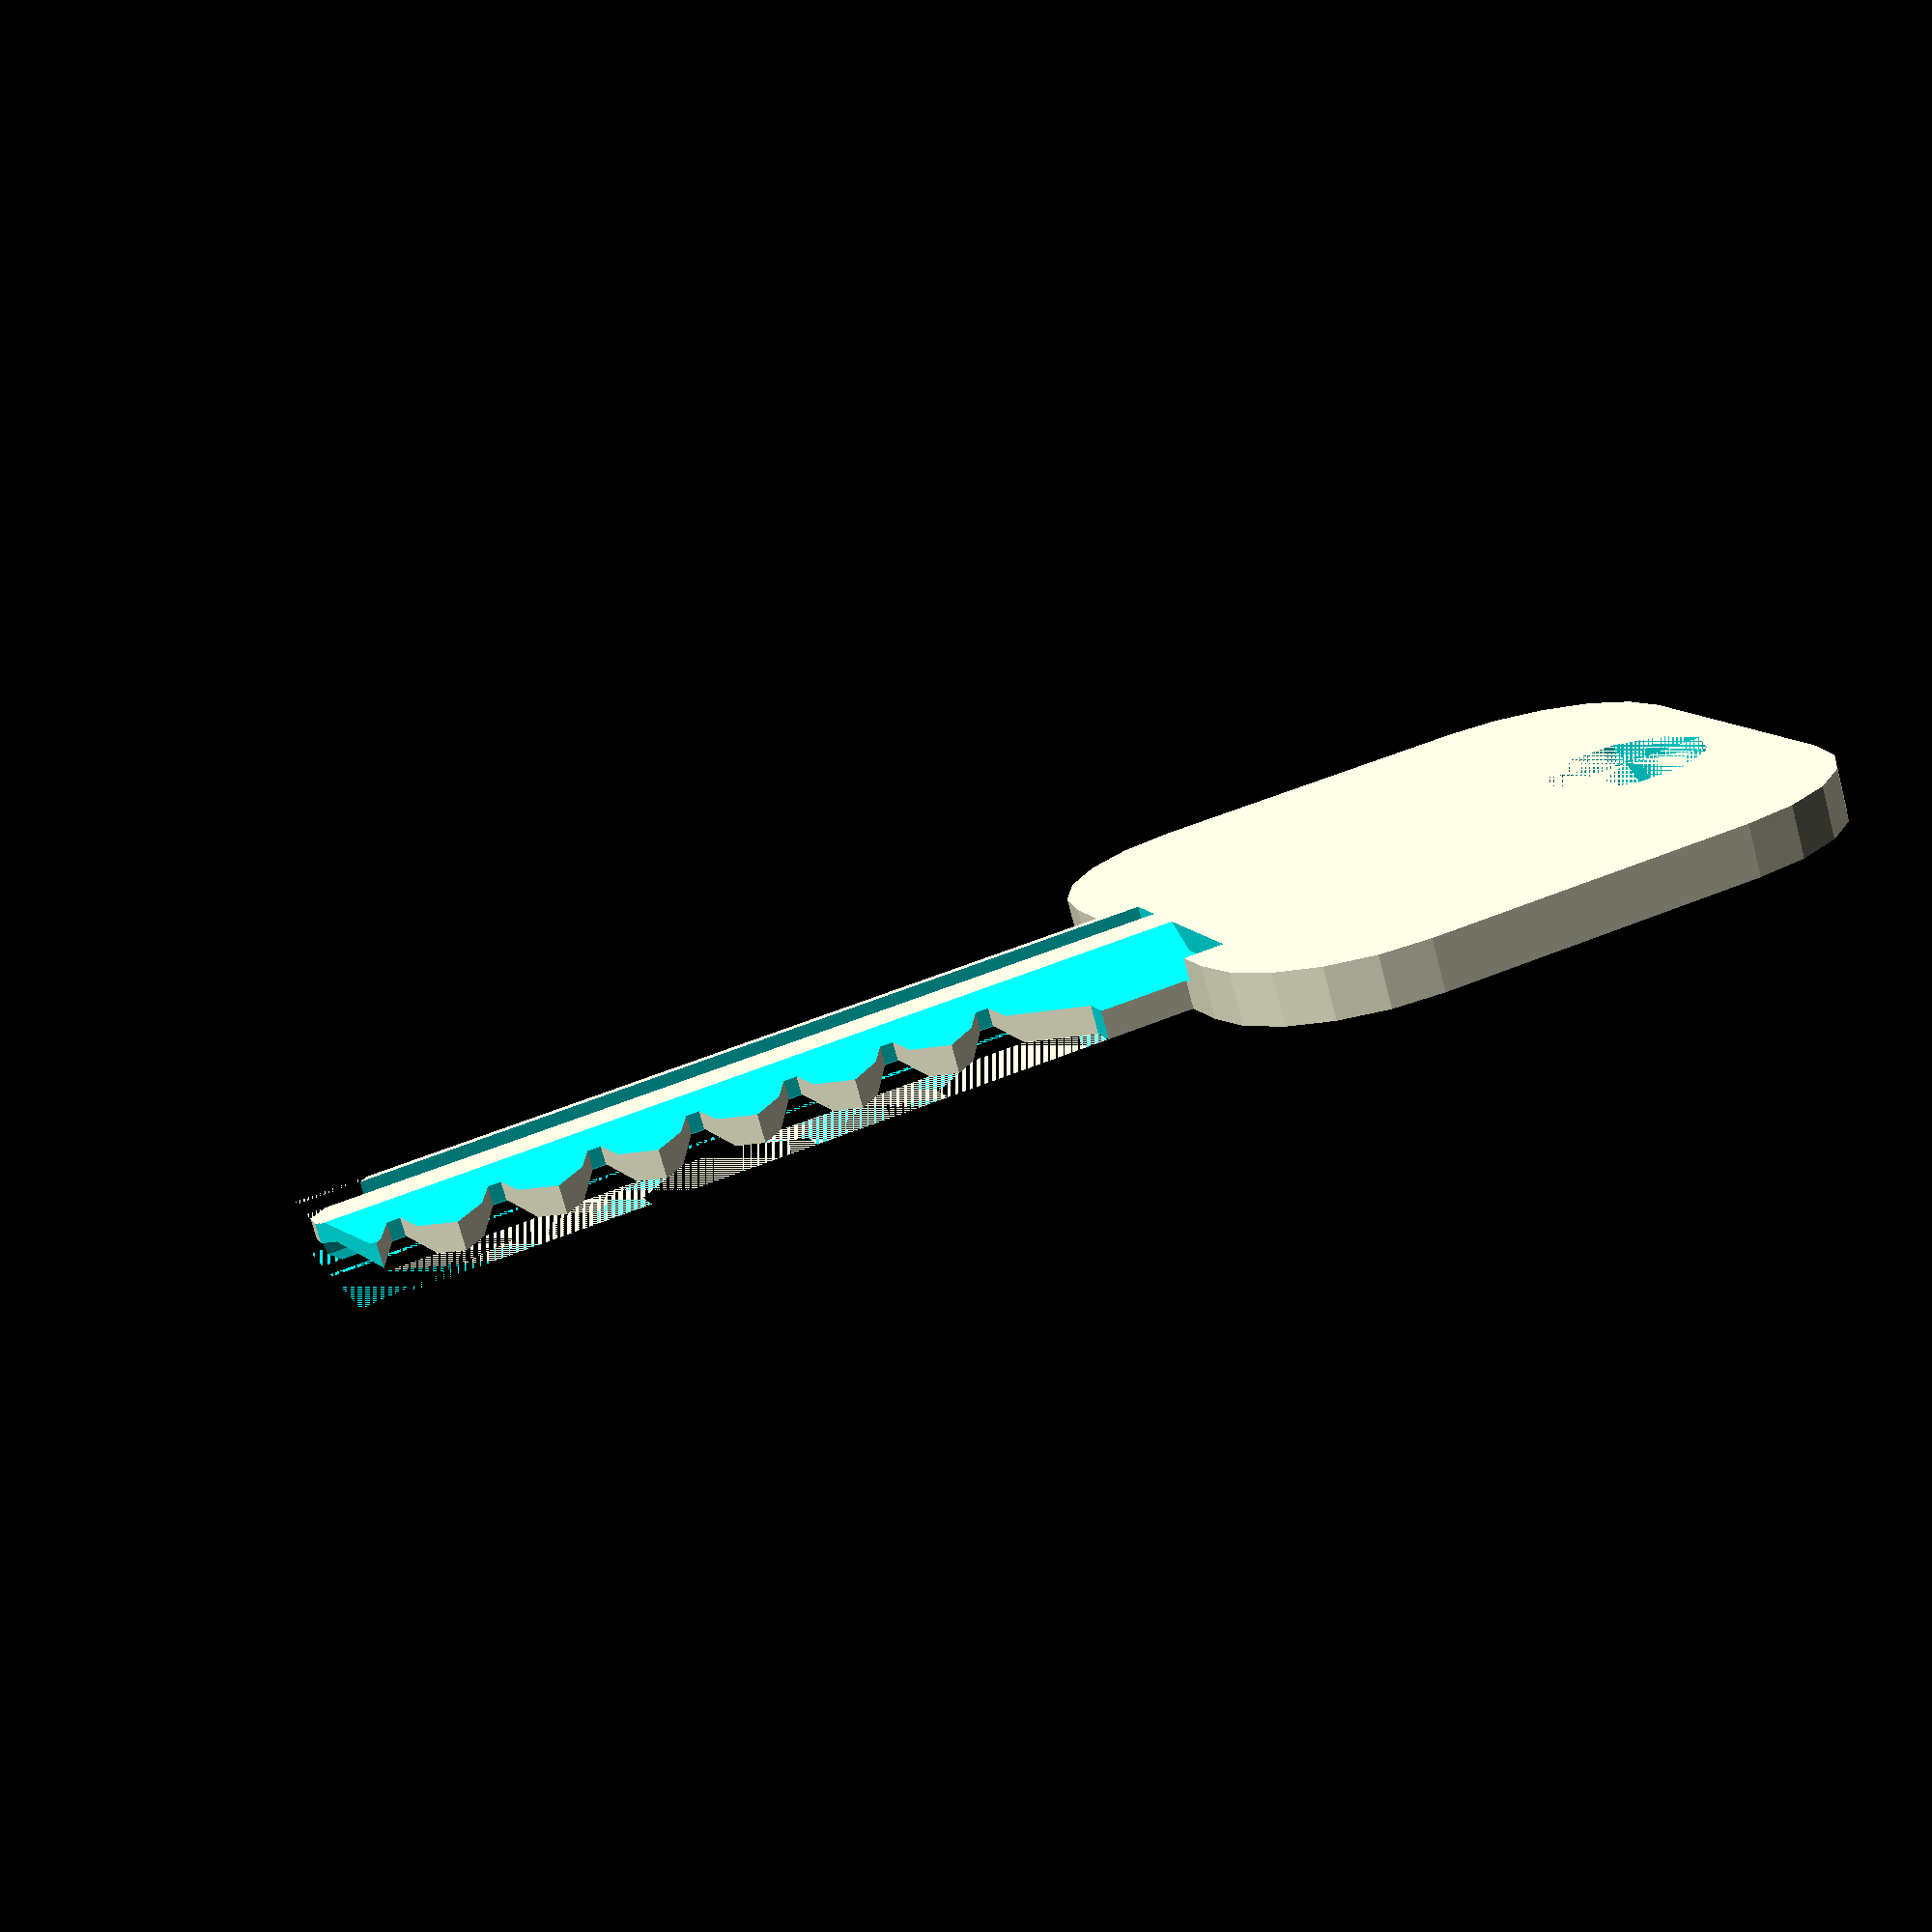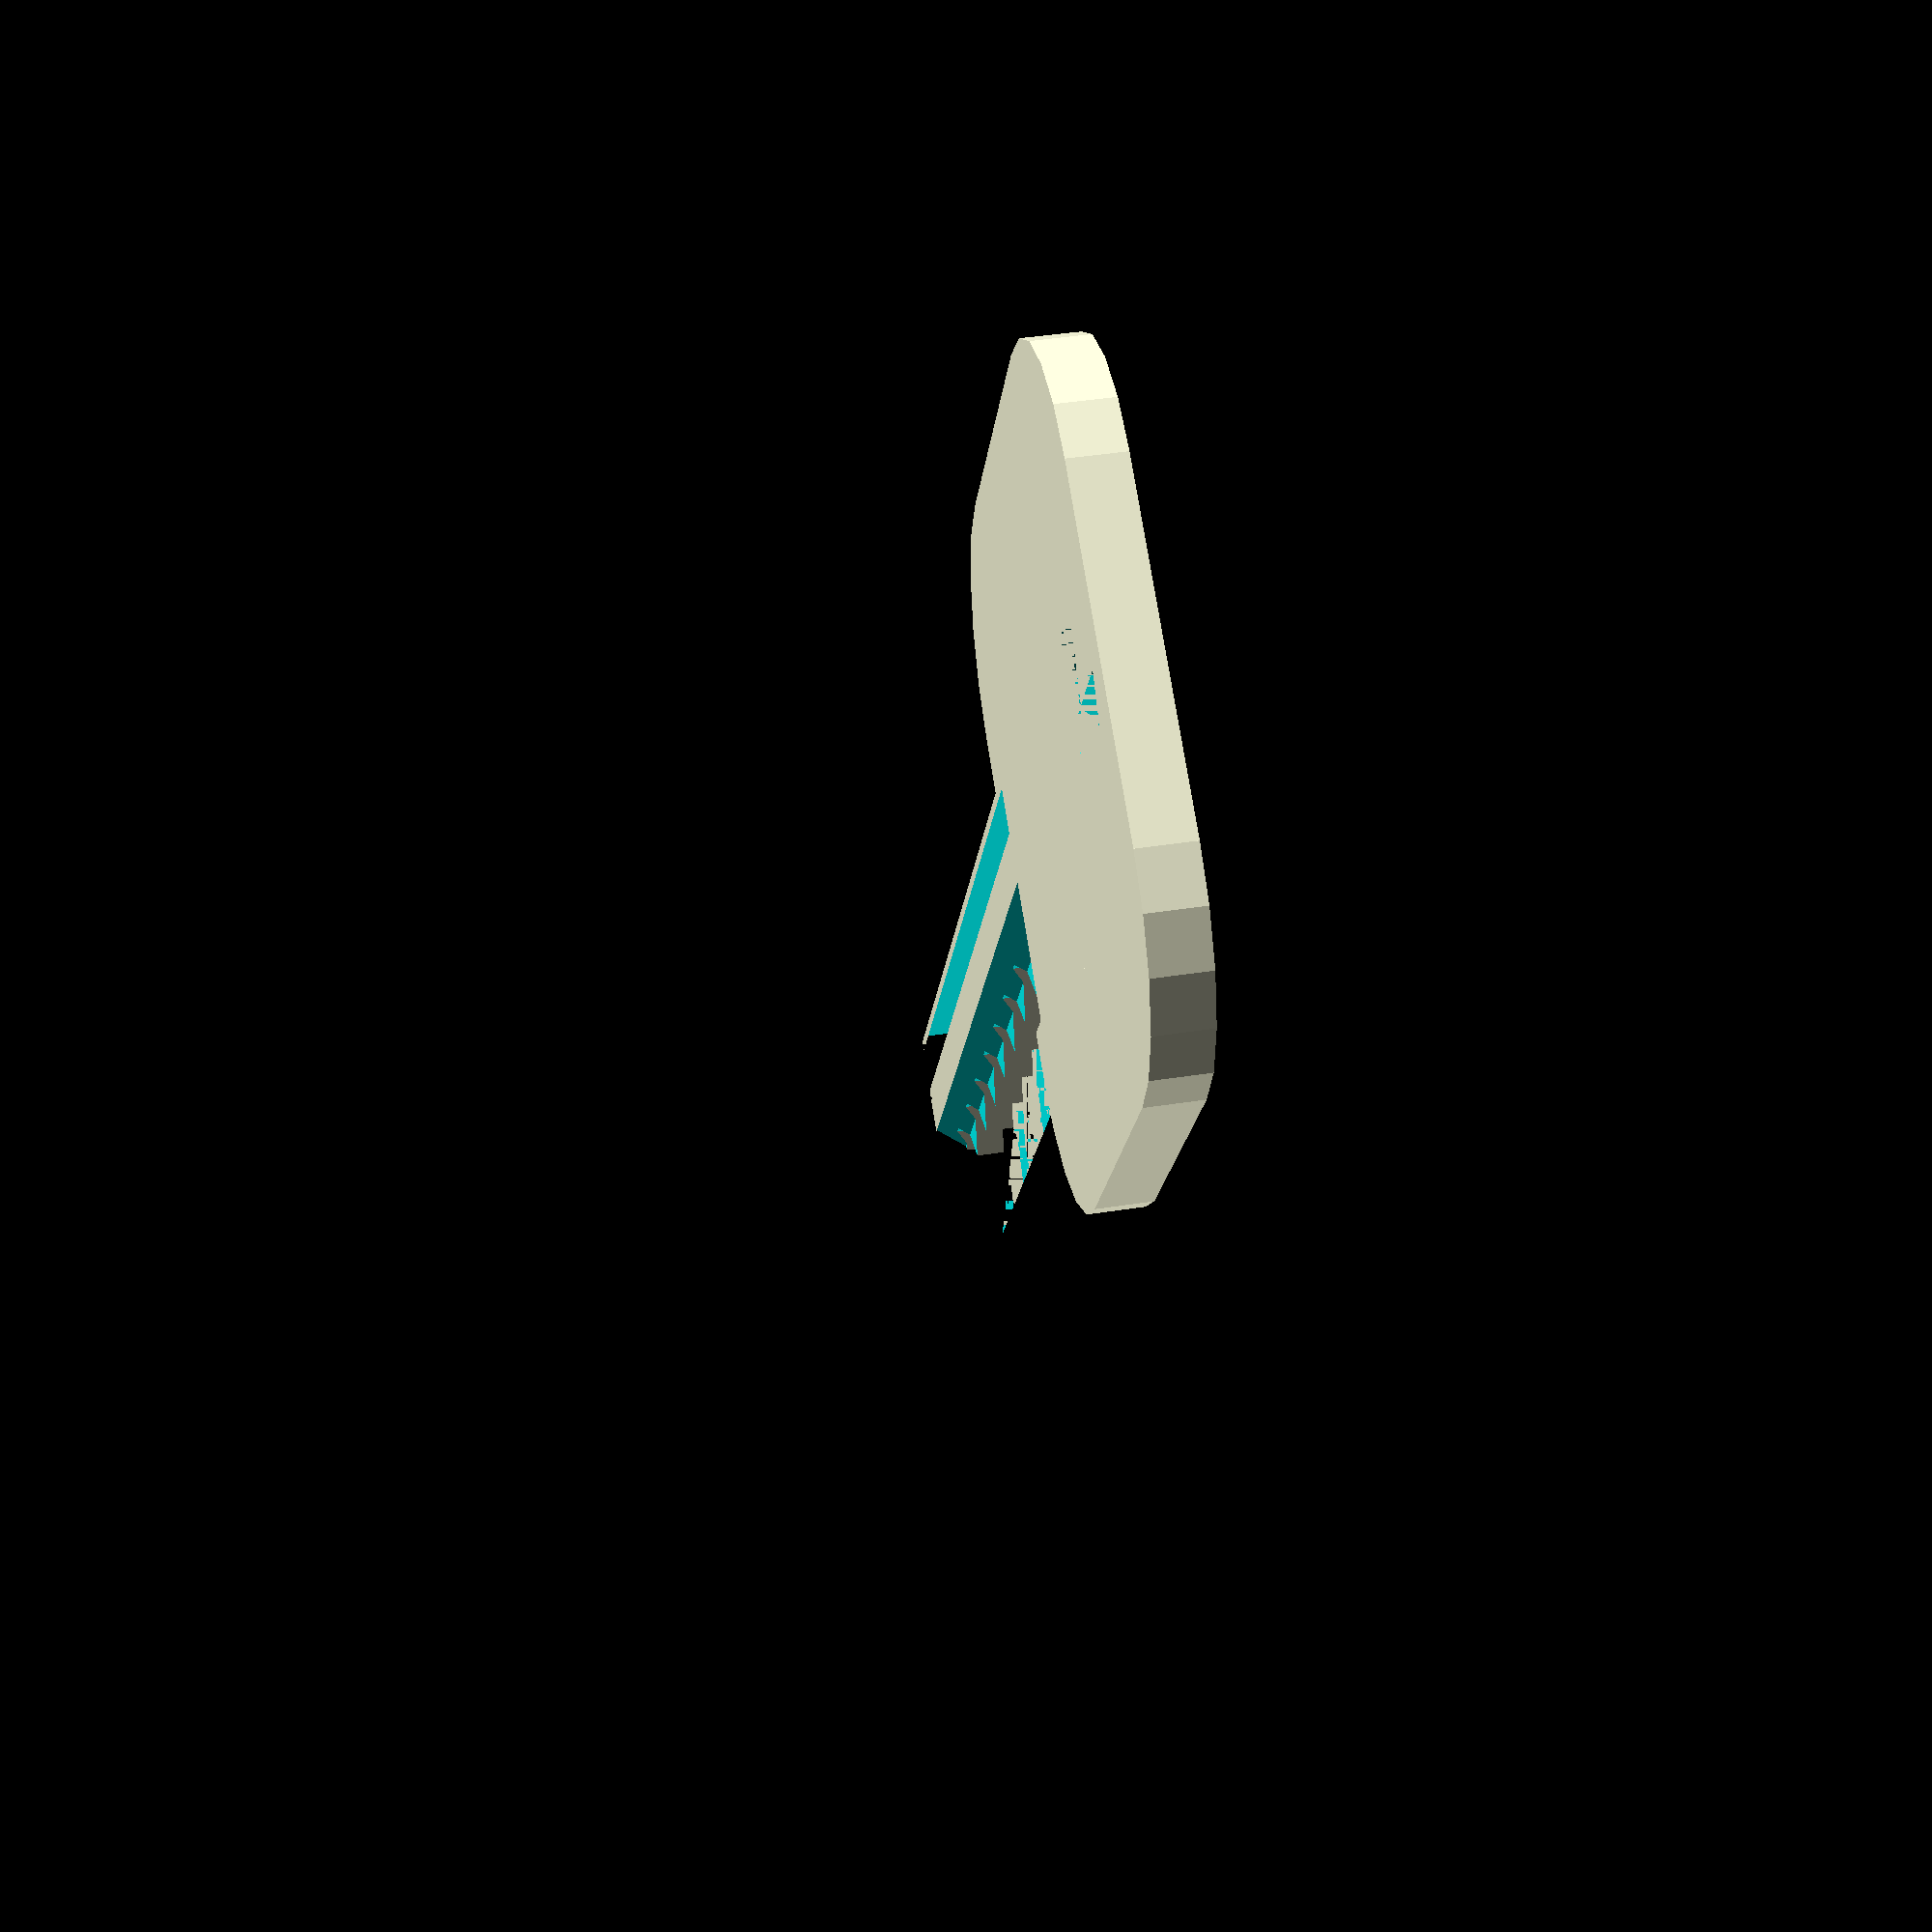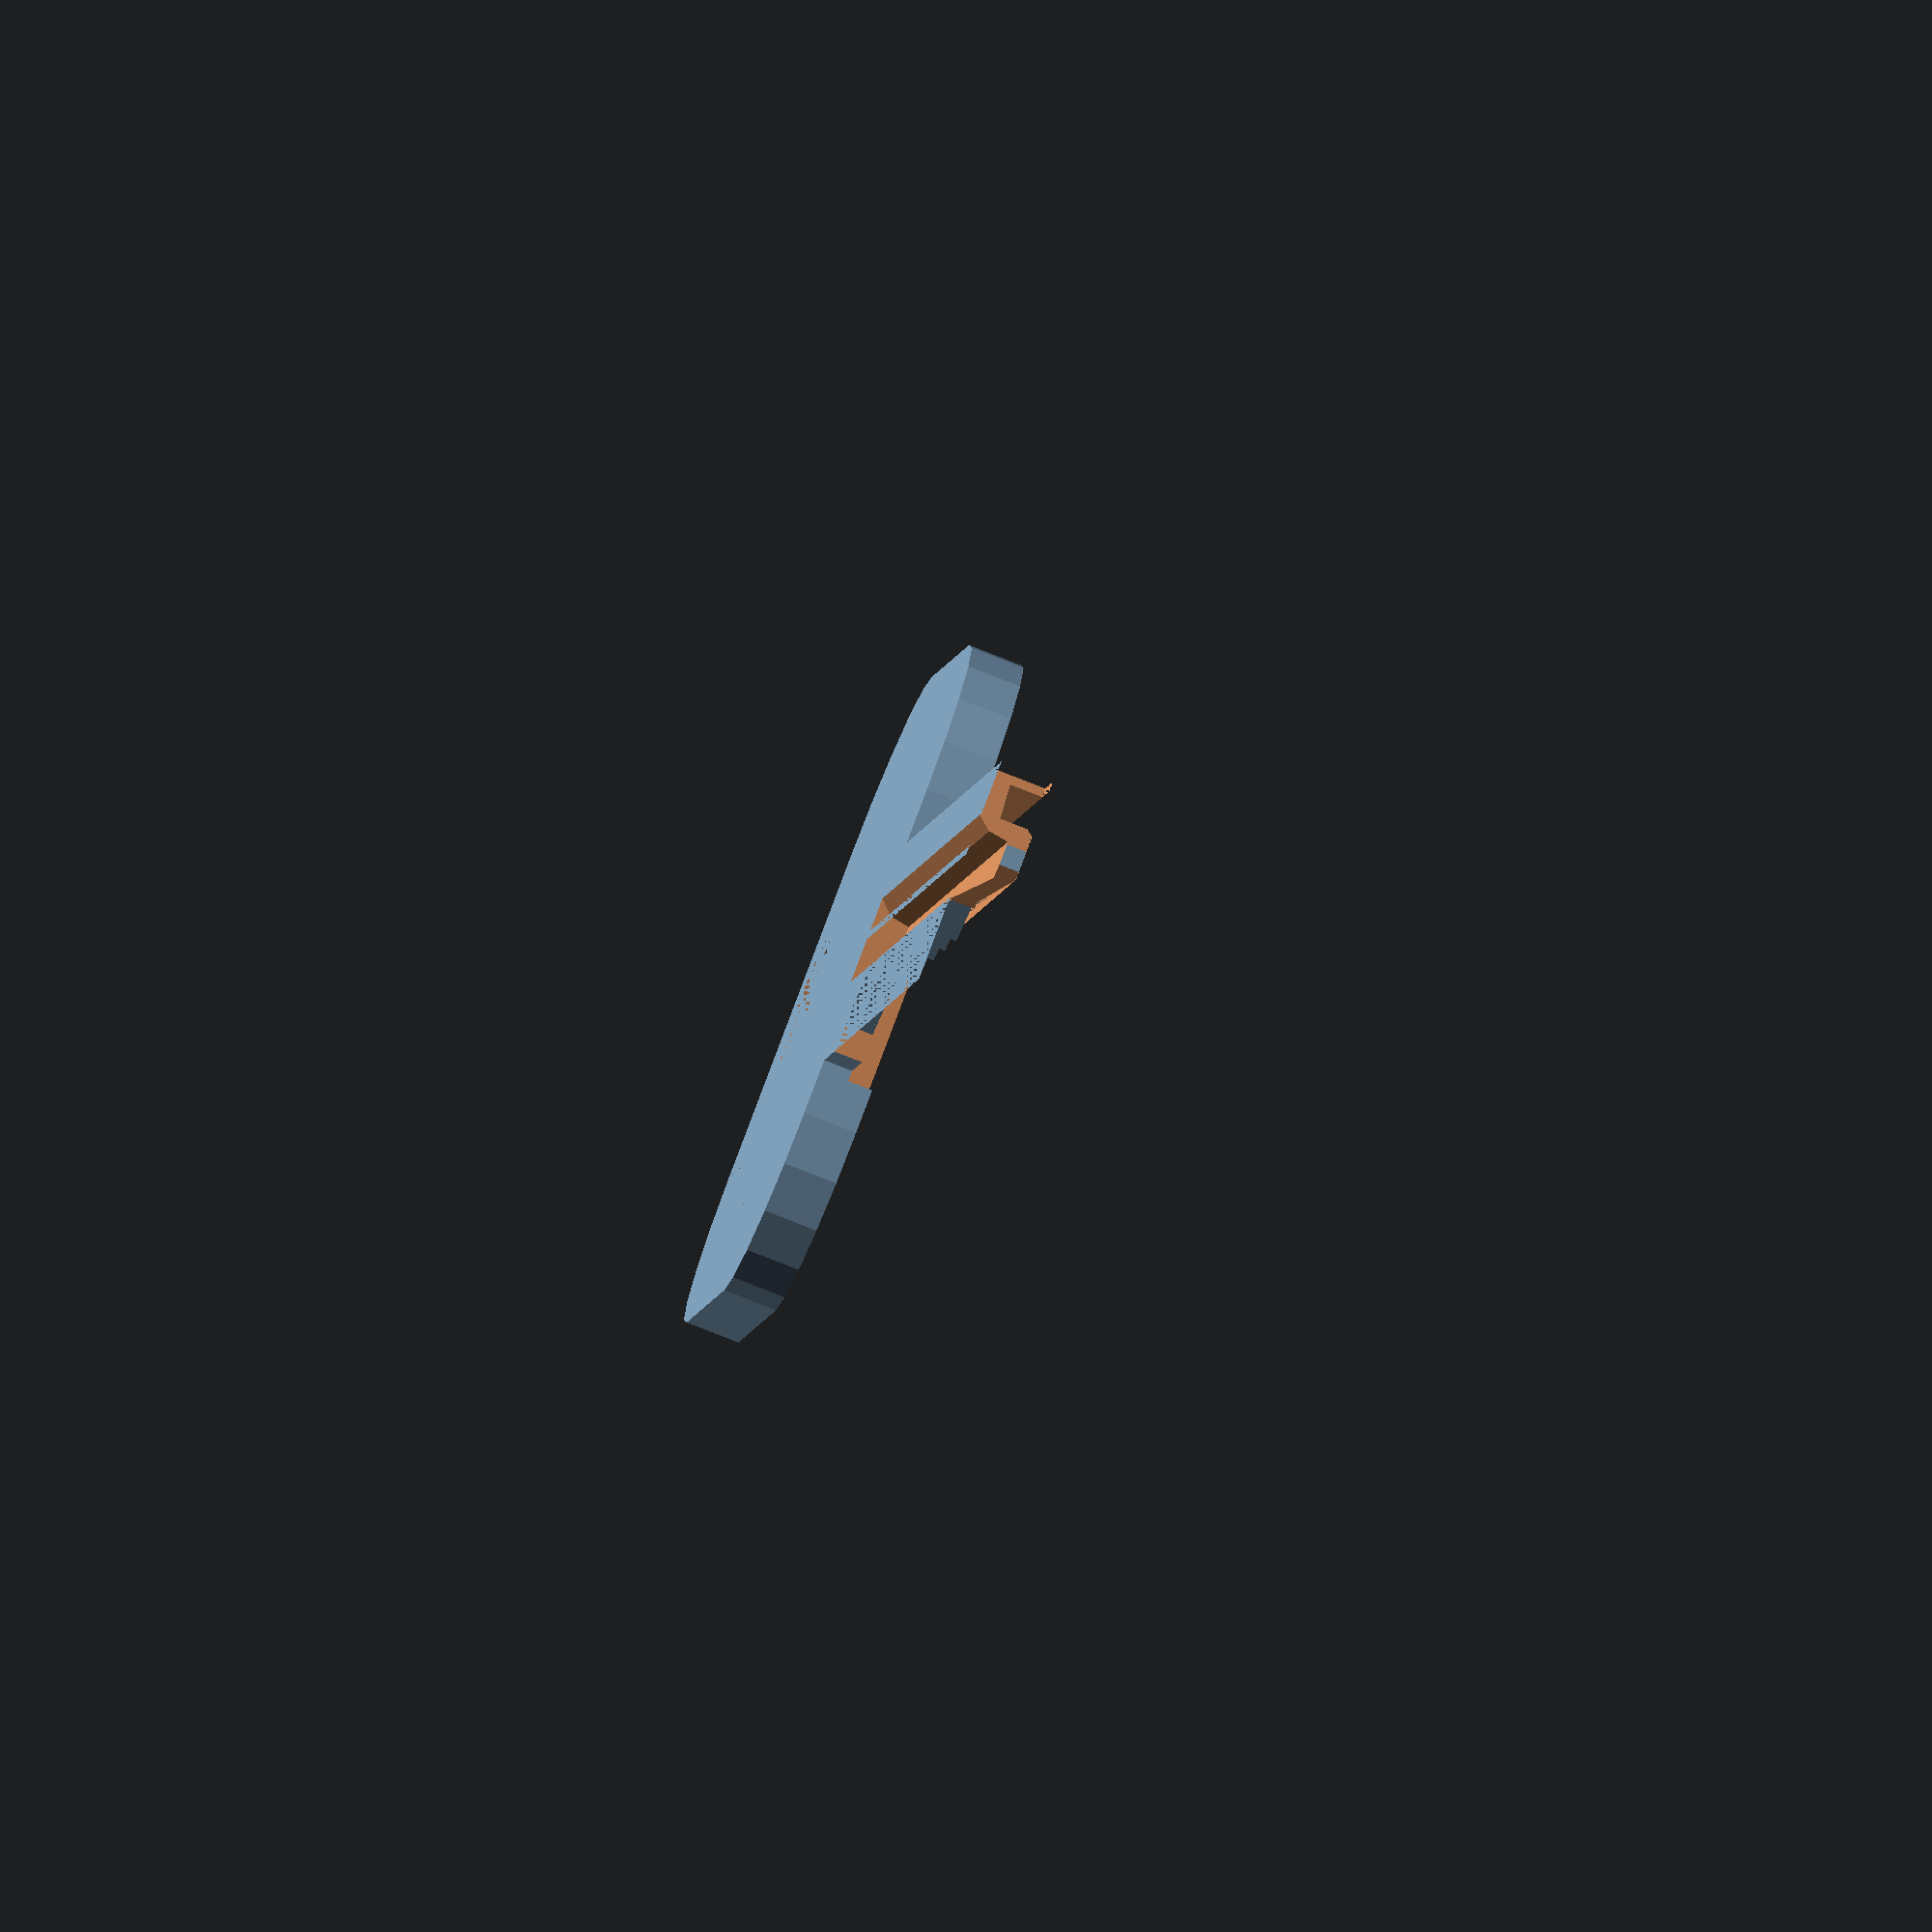
<openscad>
// Physical Keygen for KW1 - by Nirav Patel <http://eclecti.cc>
// Revisions for KW10 - by Scott Elliott <mysd300.blogspot.com>
//
// Generate a duplicate of a Kwikset KW1 key by editing the last line of the file
// and entering in the key code of the lock.  If you don't know the key code,
// you can measure the key and compare the numbers at:
// http://web.archive.org/web/20050217020917fw_/http://dlaco.com/spacing/tips.htm
//
// This work is licensed under a Creative Commons Attribution 3.0 Unported License.

// Since the keys and locks I have were all designed in imperial units, the
// constants in this file will be defined in inches.  The mm function
// allows us to retain the proper size for exporting a metric STL.
function mm(i) = i*25.4;

module rounded(size, r) {
    union() {
        translate([r, 0, 0]) cube([size[0]-2*r, size[1], size[2]]);
        translate([0, r, 0]) cube([size[0], size[1]-2*r, size[2]]);
        translate([r, r, 0]) cylinder(h=size[2], r=r);
        translate([size[0]-r, r, 0]) cylinder(h=size[2], r=r);
        translate([r, size[1]-r, 0]) cylinder(h=size[2], r=r);
        translate([size[0]-r, size[1]-r, 0]) cylinder(h=size[2], r=r);
    }
}

module bit(bitw) {
    w = mm(1/4);
    difference() {
        translate([-w/2, 0, 0]) cube([w, mm(1), w]);
        translate([-mm(5/bitw), 0, 0]) rotate([0, 0, 135]) cube([w, w, w]);
        translate([mm(5/bitw), 0, 0]) rotate([0, 0, -45]) cube([w, w, w]);
    }
}

// Kwikset KW10, 6 pin key.  The measurements are mostly guesses based on reverse
// engineering some keys I have and some publicly available information.

module KW10(switch,bits) {

    usebitting = (switch == "code");
    makebump = (switch == "bump");


    // You may need to adjust these to fit your specific printer settings
    thickness = mm(0.080);
    length = mm(9/8)+mm(0.15); // add sixth pin
    width = mm(0.337);
    
    shoulder = mm(0.247);
    pin_spacing = mm(0.15);
    depth_inc = mm(0.023);
    
    // A fudge factor.  Printing with your average RepRap, the bottom layer is
    // going to be squeezed larger than you want. You can make the pins
    // go slighly deeper by a fudge amount to make up for it if you aren't
    // adjusting for it elsewhere like Skeinforge or in your firmware.
    fudge = 0.3; // try 0.5 for kit printers
    
    // Handle size
    h_l = mm(1);
    h_w = mm(1);
    h_d = mm(1/16);
    difference() {
        // blade and key handle
        union() {
            translate([-h_l, -h_w/2 + width/2, 0]) rounded([h_l, h_w, thickness], mm(1/4));
            // cut a little off the tip to avoid going too long
            cube([length - mm(1/64), width, thickness]);
        }
        
        // chamfer the tip
        translate([length, mm(1/8), 0]) {
            rotate([0, 0, 45]) cube([10, 10, thickness]);
            rotate([0, 0, 225]) cube([10, 10, thickness]);
        }
        
        // put in a hole for keychain use
        translate([-h_l + mm(3/16), width/2, 0]) cylinder(h=thickness, r=mm(1/8));
        
        // cut the channels in the key.  designed more for printability than accuracy
        union() {
            translate([-h_d, mm(0.105), mm(0.025)]) rotate([225, 0, 0]) cube([length + h_d, width, width]);
            translate([-h_d, mm(0.105), mm(0.05)]) rotate([260, 0, 0]) cube([length + h_d, thickness/2, mm(1/32)]);
            translate([-h_d, mm(0.105), 0]) cube([length + h_d, mm(7/128), mm(0.05)]);
            translate([-h_d, mm(0.105) + mm(7/128), mm(0.05)]) rotate([225, 0, 0]) cube([length + h_d, mm(3/64), thickness]);
        }
        
        translate([-h_d, width - mm(9/64), mm(0.043)]) {
            cube([length + h_d, width - (width - mm(10/64)), thickness]);
            rotate([50, 0, 0]) cube([length + h_d, width, thickness]);
        }
        
        union() {
            translate([-h_d, mm(0.015), mm(0.03)]) cube([length + h_d, mm(15/256), thickness]);
            translate([-h_d, mm(0.015) + mm(13/256), thickness - mm(1/64)]) rotate([45, 0, 0]) cube([length + h_d, mm(1/16), mm(1/16)]);
        }
        
      // Do the actual bitting
     if (usebitting) {
          for (b = [0:5]) {
              // Kwikset doesn't have a 0 value and instead has 1 start around .008" deep
              translate([shoulder + fudge + b*pin_spacing, width - mm(0.008) - (bits[b] - 1)*depth_inc - fudge, 0]) bit(128);
        }}

	  if (makebump) {
         // KW doesn't have a 0 value and instead has 1 start around .008" deep
         translate([shoulder + fudge + 0*pin_spacing, width - mm(.008) - (bits[0] - 1)*depth_inc - fudge, 0]) bit(512);
         translate([shoulder + fudge + 1*pin_spacing, width - mm(.008) - (bits[1] - 1)*depth_inc - fudge, 0]) bit(512);
         translate([shoulder + fudge + 2*pin_spacing, width - mm(.008) - (bits[2] - 1)*depth_inc - fudge, 0]) bit(512);
         translate([shoulder + fudge + 3*pin_spacing, width - mm(.008) - (bits[3] - 1)*depth_inc - fudge, 0]) bit(512);
         translate([shoulder + fudge + 4*pin_spacing, width - mm(.008) - (bits[4] - 1)*depth_inc - fudge, 0]) bit(512);
         translate([shoulder + fudge + 5*pin_spacing, width - mm(.008) - (bits[5] - 1)*depth_inc - fudge, 0]) bit(512);               
         translate([shoulder + fudge + 6*pin_spacing, width - mm(.008) - (bits[5] - 1)*depth_inc - fudge, 0]) bit(512);
       }

    }

}
// This sample key goes to a lock that is sitting disassembled on my desk
// Flip the key over for easy printing
// kw1([1,3,3,2,3]);

// Thickness from edge to keel:
// 1 = 7.96
// 2 = 7.31
// 3 = 6.84
// 4 = 6.26
// 5 = 5.67
// 6 = 5.09
// 7 = 4.50

//KW10("code",[9,9,9,9,9,9]);
KW10("bump",[7,7,7,7,7,7]);

</openscad>
<views>
elev=74.5 azim=160.3 roll=14.8 proj=p view=wireframe
elev=316.7 azim=120.0 roll=79.6 proj=p view=solid
elev=79.4 azim=107.1 roll=248.4 proj=o view=solid
</views>
